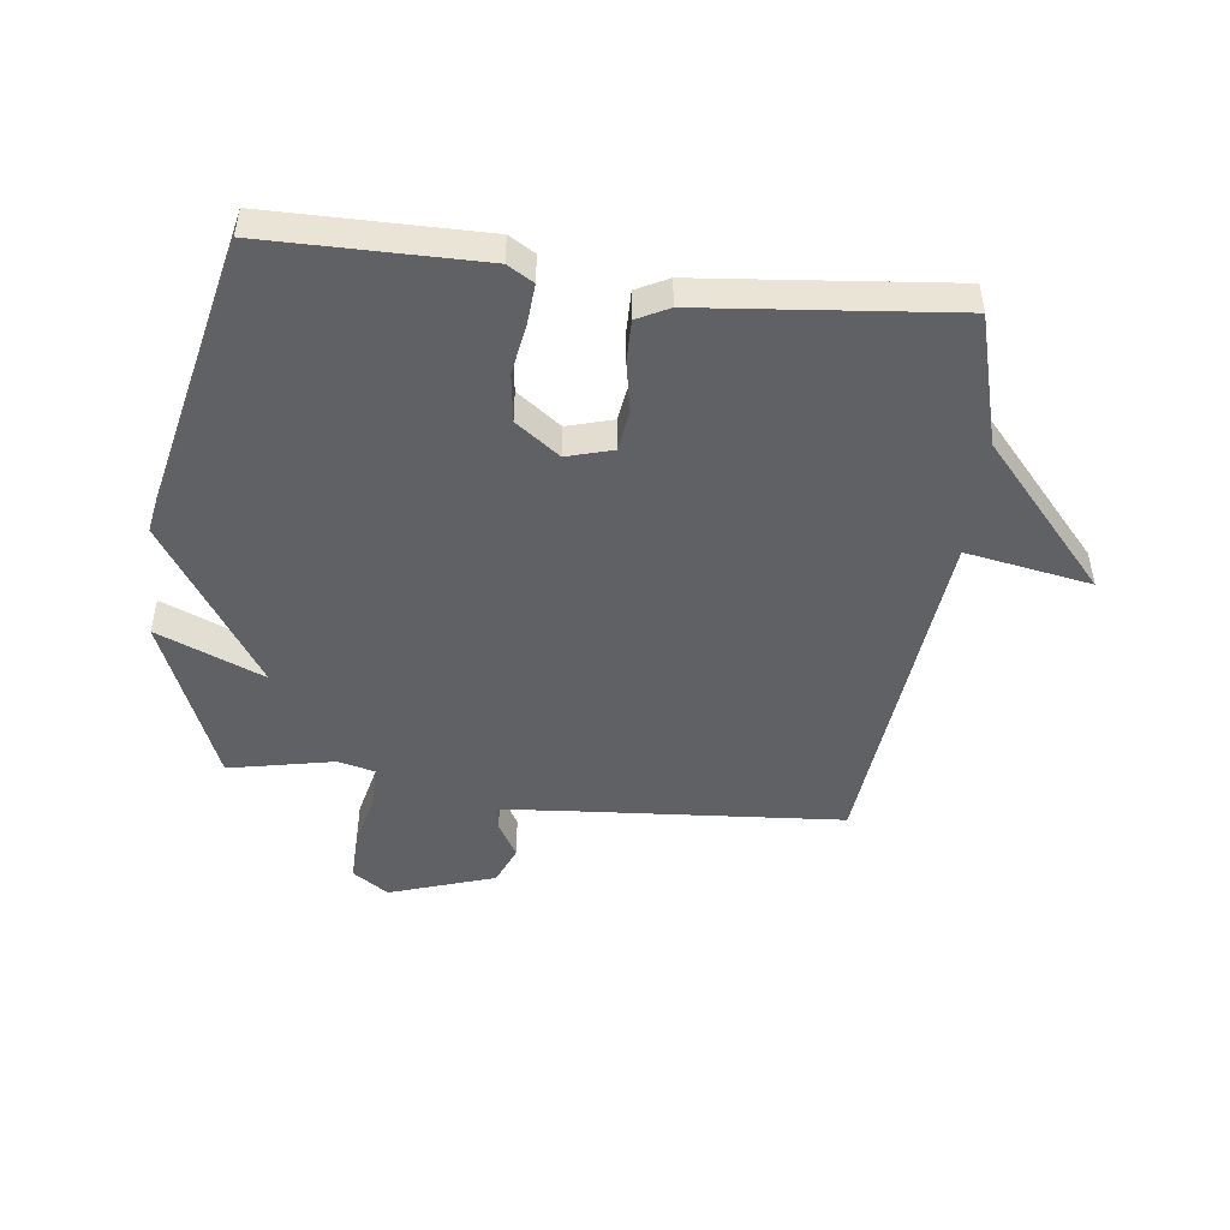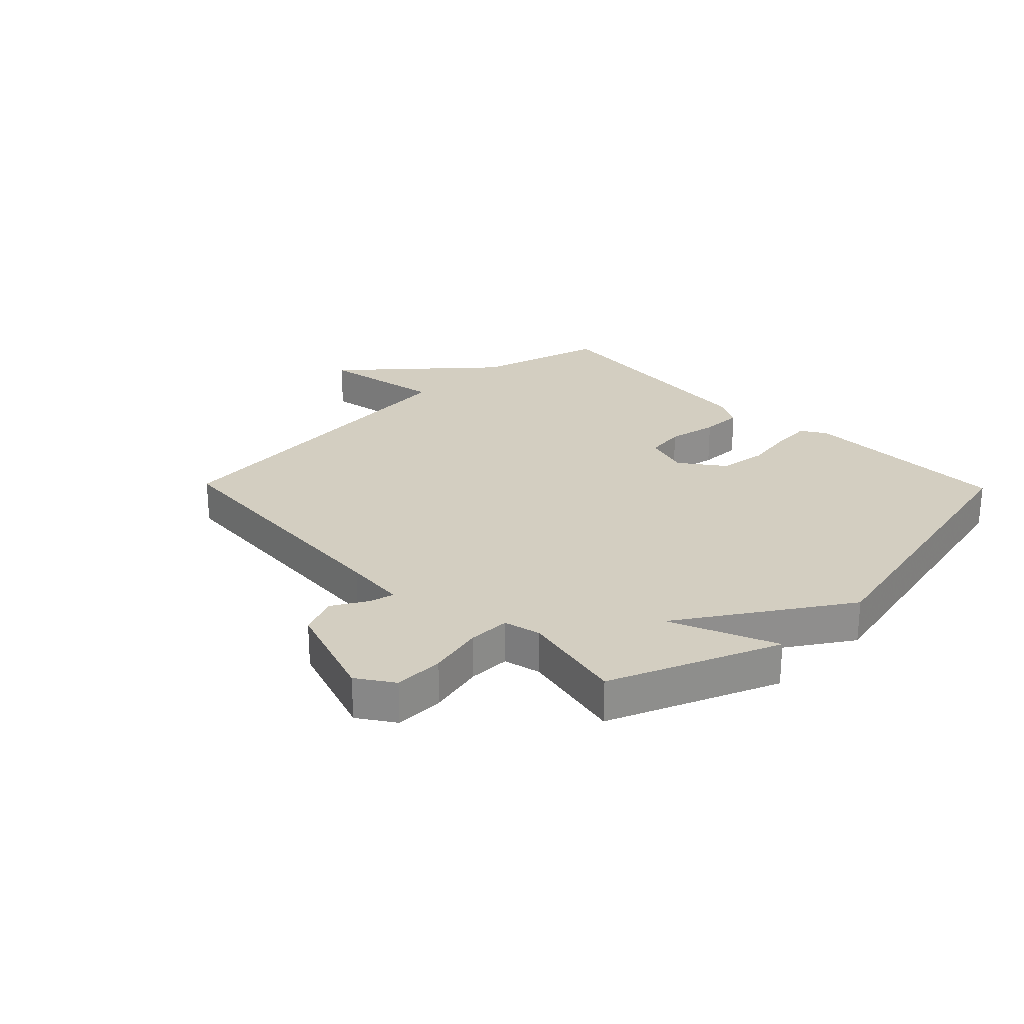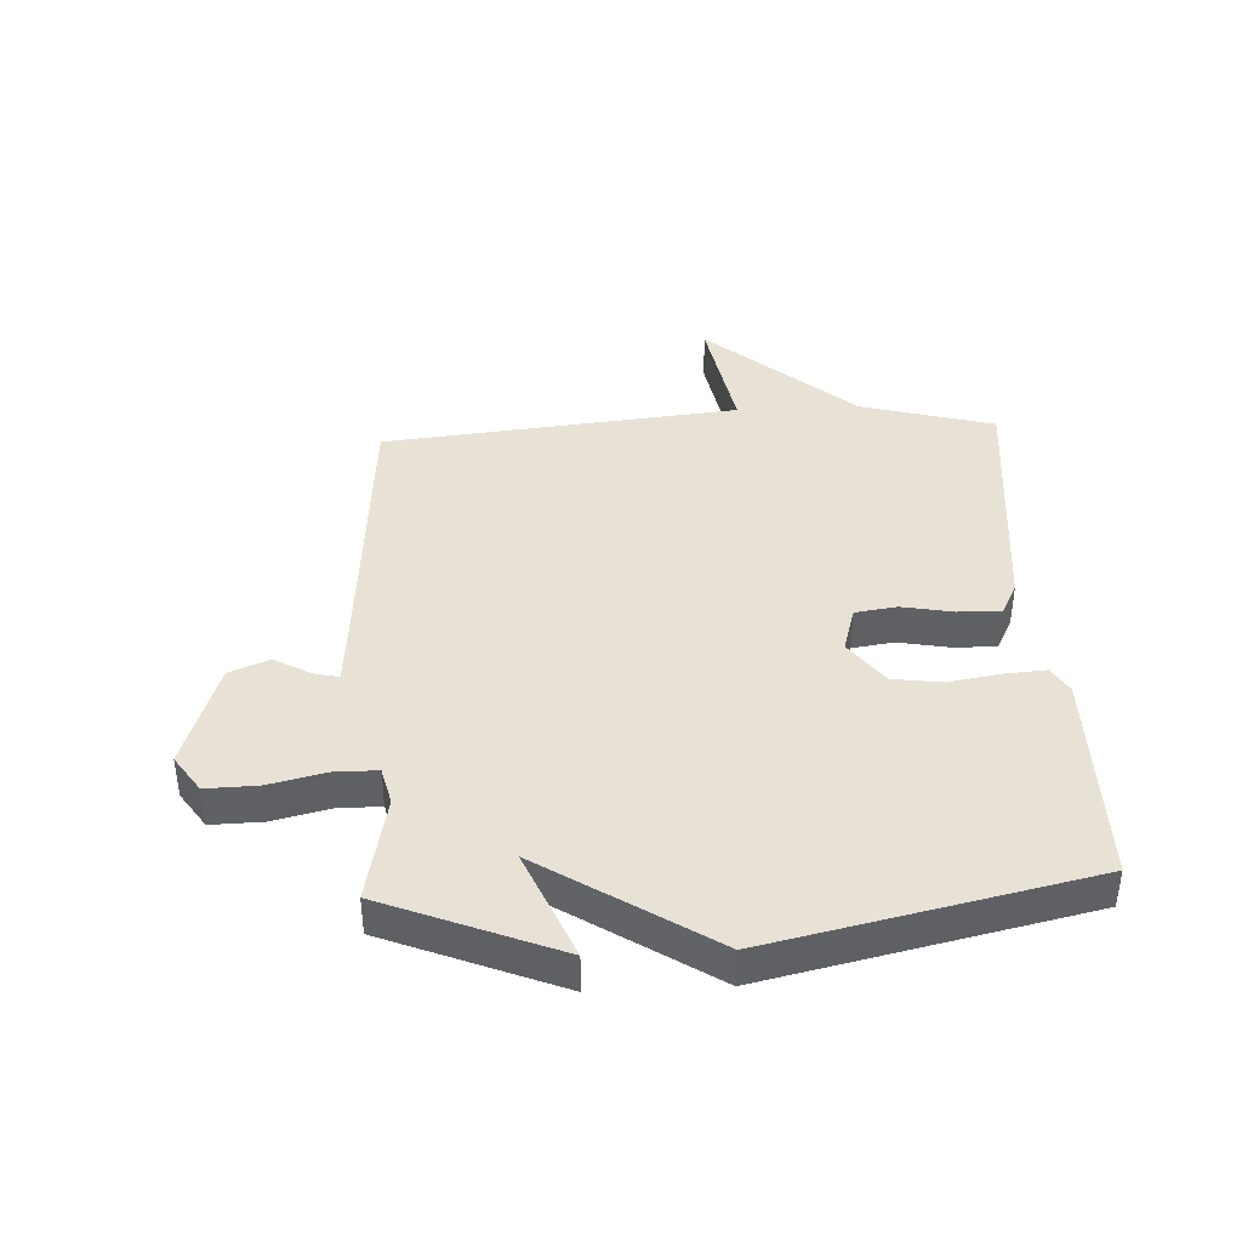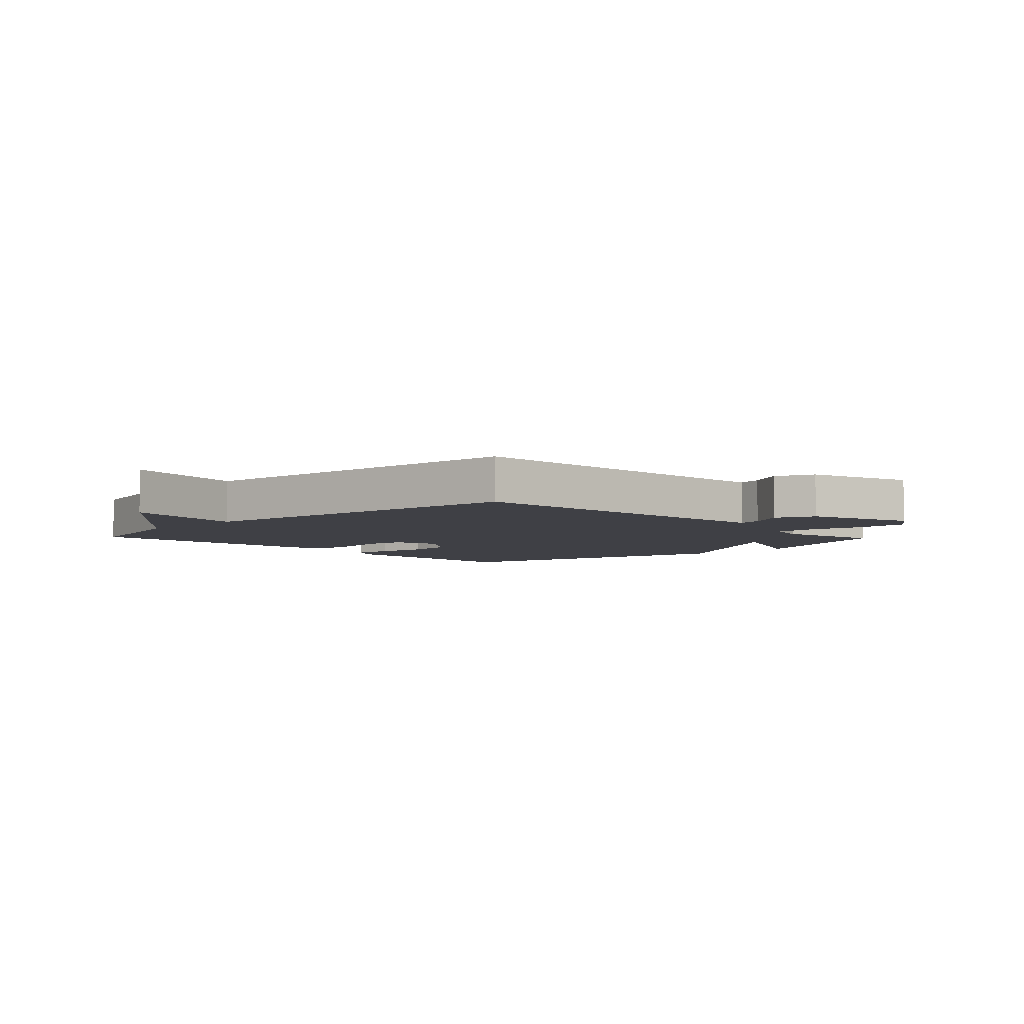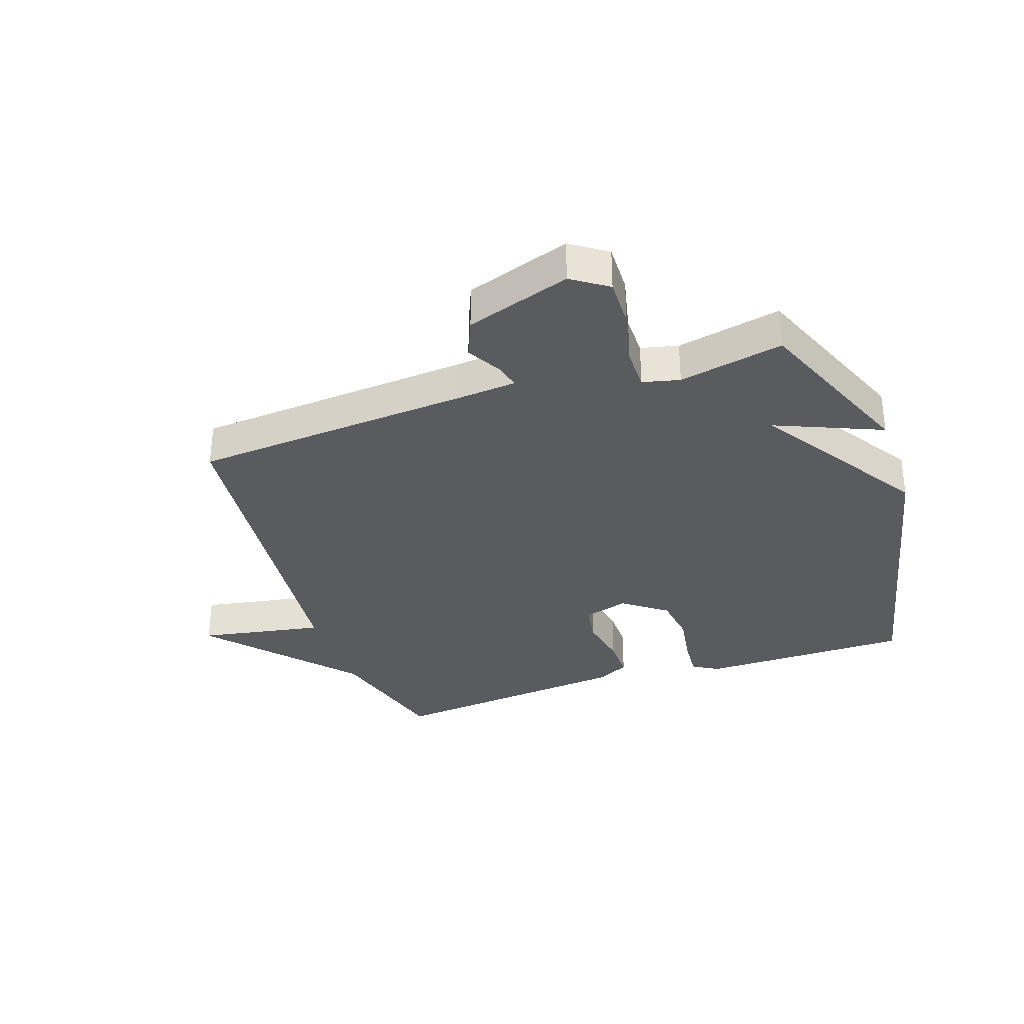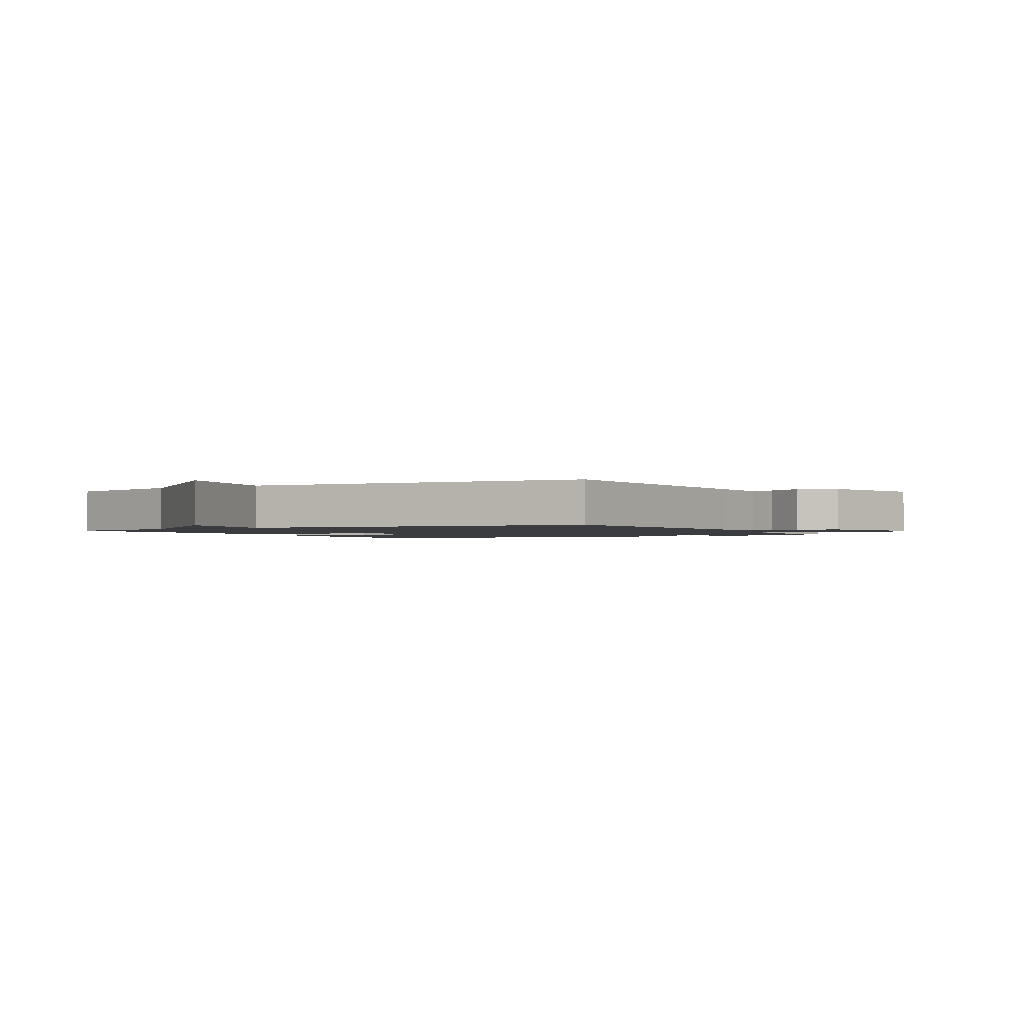
<metadata>
{"format":"obj","ext":"obj","renderer":"f3d","projection":"perspective","resolution":1024,"background":"white","views":[{"elev":-47.8,"azim":173.1,"up":"+Y"},{"elev":25.3,"azim":45.8,"up":"+Y"},{"elev":40.5,"azim":87.2,"up":"+Y"},{"elev":-5.2,"azim":-46.3,"up":"+Y"},{"elev":-33.2,"azim":18.9,"up":"+Y"},{"elev":-1.6,"azim":-60.5,"up":"+Y"}]}
</metadata>
<code>
v 0.5 0.07 -0.5
v 0.145 0.07 -0.501
v 0.102 0.07 -0.475
v 0.107 0.07 -0.408
v 0.121 0.07 -0.323
v 0.11 0.07 -0.242
v 0.037 0.07 -0.188
v -0.039 0.07 -0.21
v -0.049 0.07 -0.278
v -0.033 0.07 -0.362
v -0.032 0.07 -0.432
v -0.085 0.07 -0.459
v -0.5 0.07 -0.5
v -0.56 0.07 -0.282
v -0.769 0.07 -0.044
v -0.56 0.07 -0.082
v -0.5 0.07 0.5
v -0.037 0.07 0.534
v 0.067 0.07 0.543
v 0.058 0.07 0.583
v 0.024 0.07 0.643
v 0.051 0.07 0.708
v 0.227 0.07 0.766
v 0.287 0.07 0.725
v 0.285 0.07 0.642
v 0.263 0.07 0.549
v 0.263 0.07 0.479
v 0.325 0.07 0.464
v 0.5 0.07 0.5
v 0.614 0.07 0.218
v 0.436 0.07 0.293
v 0.614 0.07 0.018
v 0.5 0 -0.5
v 0.145 0 -0.501
v 0.102 0 -0.475
v 0.107 0 -0.408
v 0.121 0 -0.323
v 0.11 0 -0.242
v 0.037 0 -0.188
v -0.039 0 -0.21
v -0.049 0 -0.278
v -0.033 0 -0.362
v -0.032 0 -0.432
v -0.085 0 -0.459
v -0.5 0 -0.5
v -0.56 0 -0.282
v -0.769 0 -0.044
v -0.56 0 -0.082
v -0.5 0 0.5
v -0.037 0 0.534
v 0.067 0 0.543
v 0.058 0 0.583
v 0.024 0 0.643
v 0.051 0 0.708
v 0.227 0 0.766
v 0.287 0 0.725
v 0.285 0 0.642
v 0.263 0 0.549
v 0.263 0 0.479
v 0.325 0 0.464
v 0.5 0 0.5
v 0.614 0 0.218
v 0.436 0 0.293
v 0.614 0 0.018
f 3 4 5
f 2 3 5
f 1 2 5
f 32 1 5
f 31 32 5
f 28 29 30 31
f 31 5 6
f 28 31 6
f 27 28 6
f 26 27 6 7
f 24 25 26
f 23 24 26
f 22 23 26
f 21 22 26
f 20 21 26
f 19 20 26
f 26 7 8
f 19 26 8
f 18 19 8
f 18 8 9
f 17 18 9
f 16 17 9
f 10 11 12
f 9 10 12
f 16 9 12
f 15 16 12
f 14 15 12
f 12 13 14
f 37 36 35
f 37 35 34
f 37 34 33
f 37 33 64
f 37 64 63
f 63 62 61 60
f 38 37 63
f 38 63 60
f 38 60 59
f 39 38 59 58
f 58 57 56
f 58 56 55
f 58 55 54
f 58 54 53
f 58 53 52
f 58 52 51
f 40 39 58
f 40 58 51
f 40 51 50
f 41 40 50
f 41 50 49
f 41 49 48
f 44 43 42
f 44 42 41
f 44 41 48
f 44 48 47
f 44 47 46
f 46 45 44
f 1 33 34 2
f 2 34 35 3
f 3 35 36 4
f 4 36 37 5
f 5 37 38 6
f 6 38 39 7
f 7 39 40 8
f 8 40 41 9
f 9 41 42 10
f 10 42 43 11
f 11 43 44 12
f 12 44 45 13
f 13 45 46 14
f 14 46 47 15
f 15 47 48 16
f 16 48 49 17
f 17 49 50 18
f 18 50 51 19
f 19 51 52 20
f 20 52 53 21
f 21 53 54 22
f 22 54 55 23
f 23 55 56 24
f 24 56 57 25
f 25 57 58 26
f 26 58 59 27
f 27 59 60 28
f 28 60 61 29
f 29 61 62 30
f 30 62 63 31
f 31 63 64 32
f 32 64 33 1

</code>
